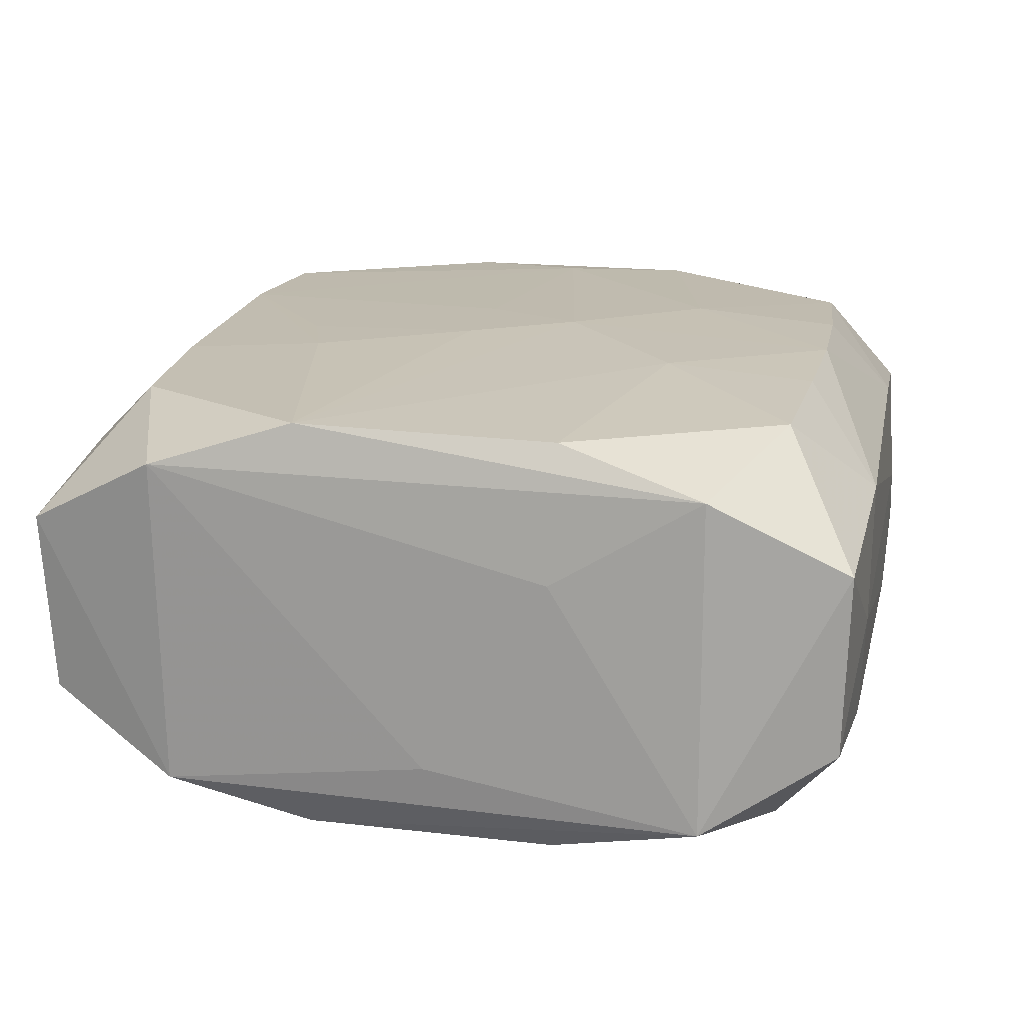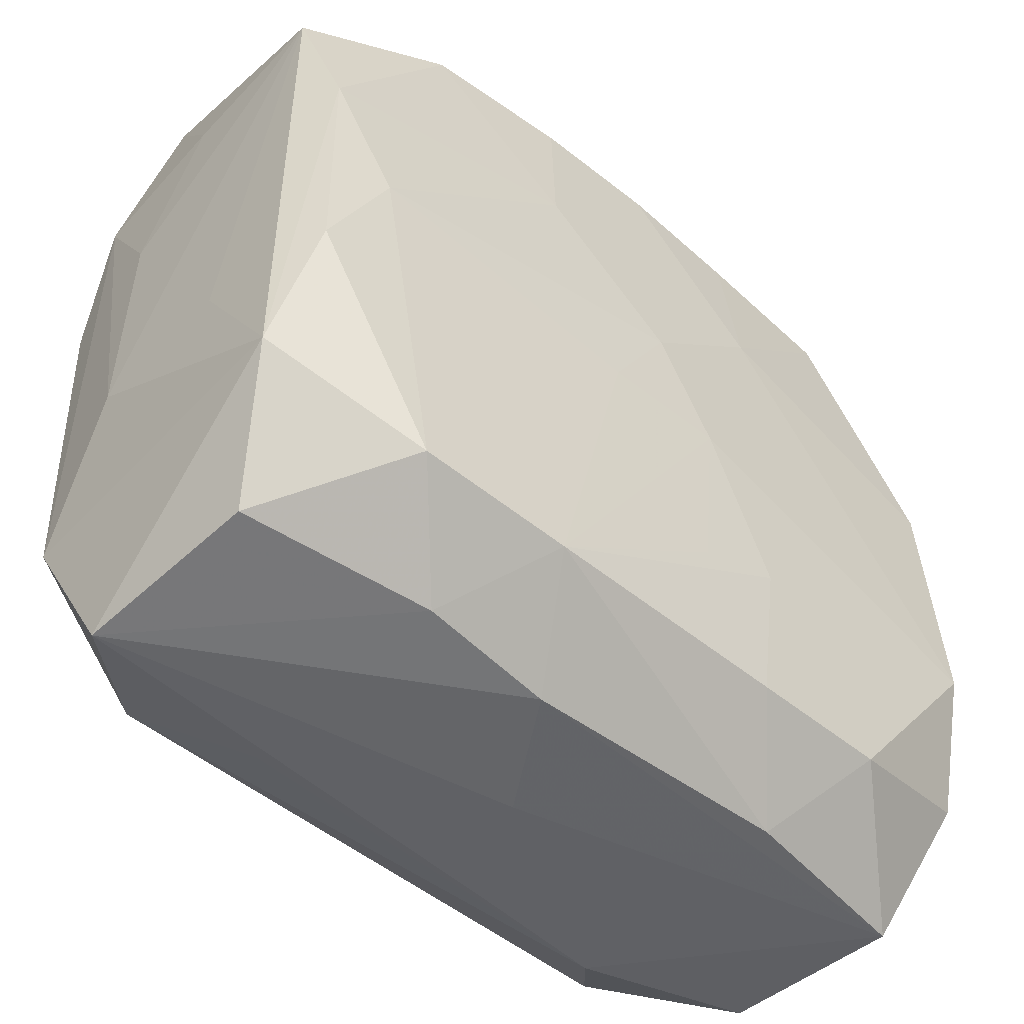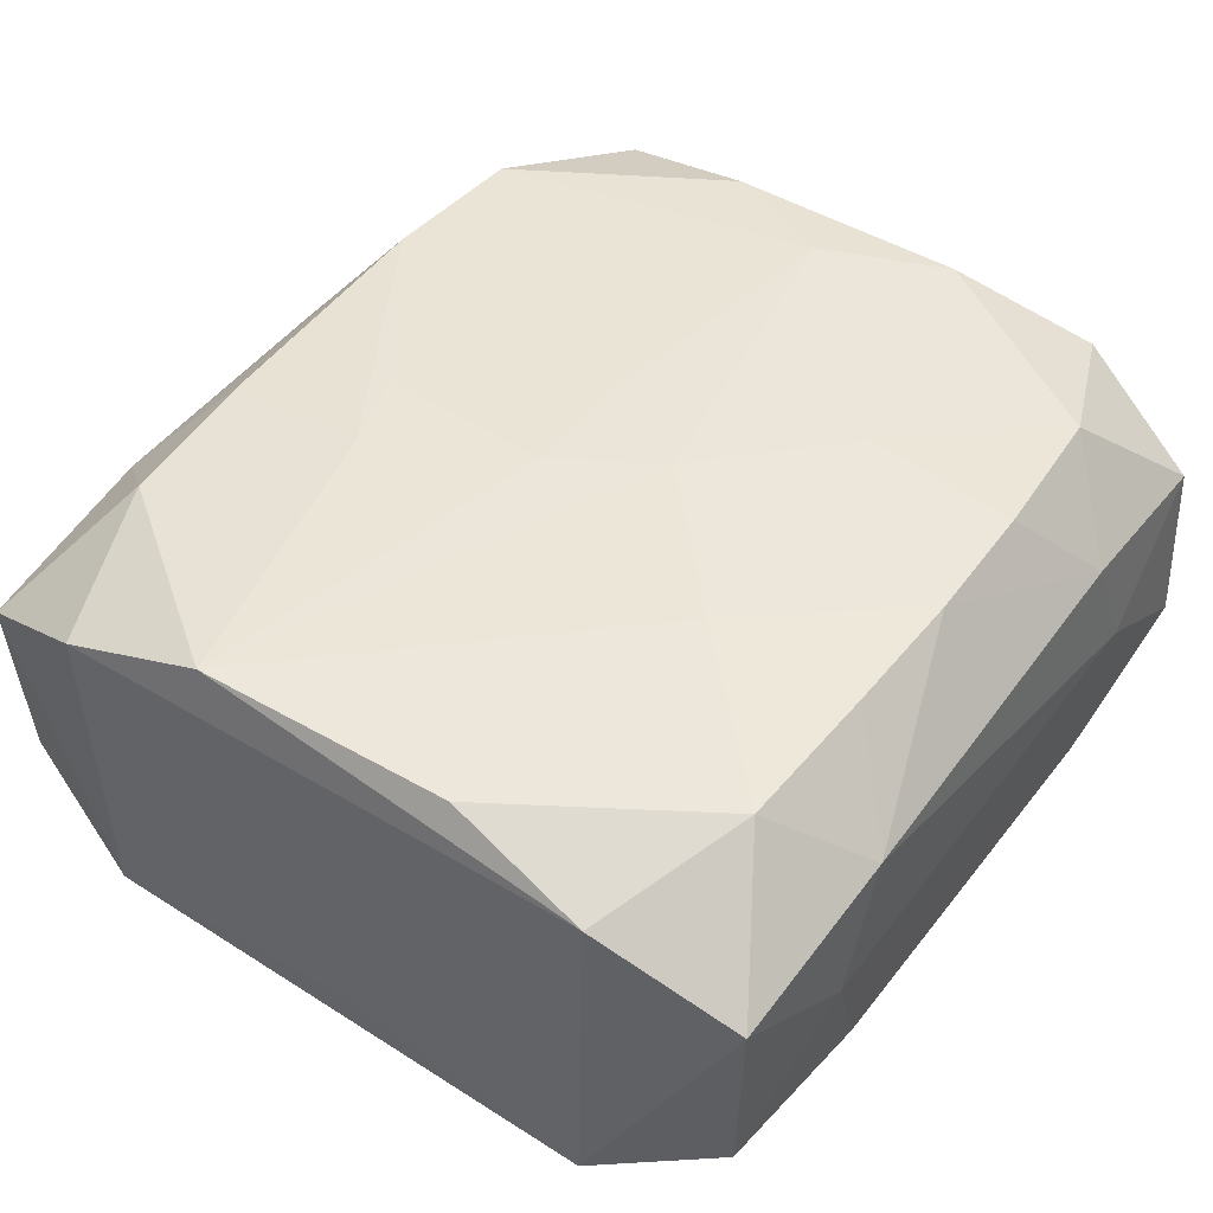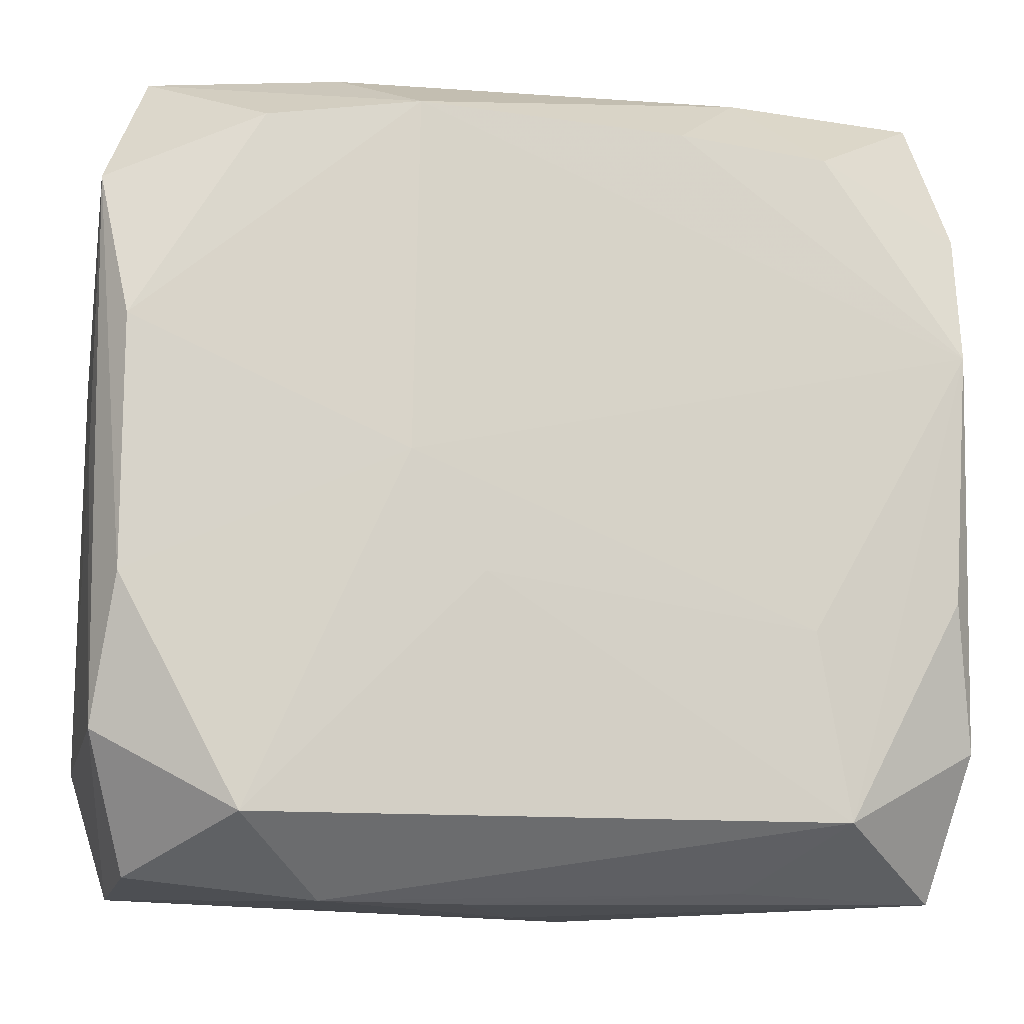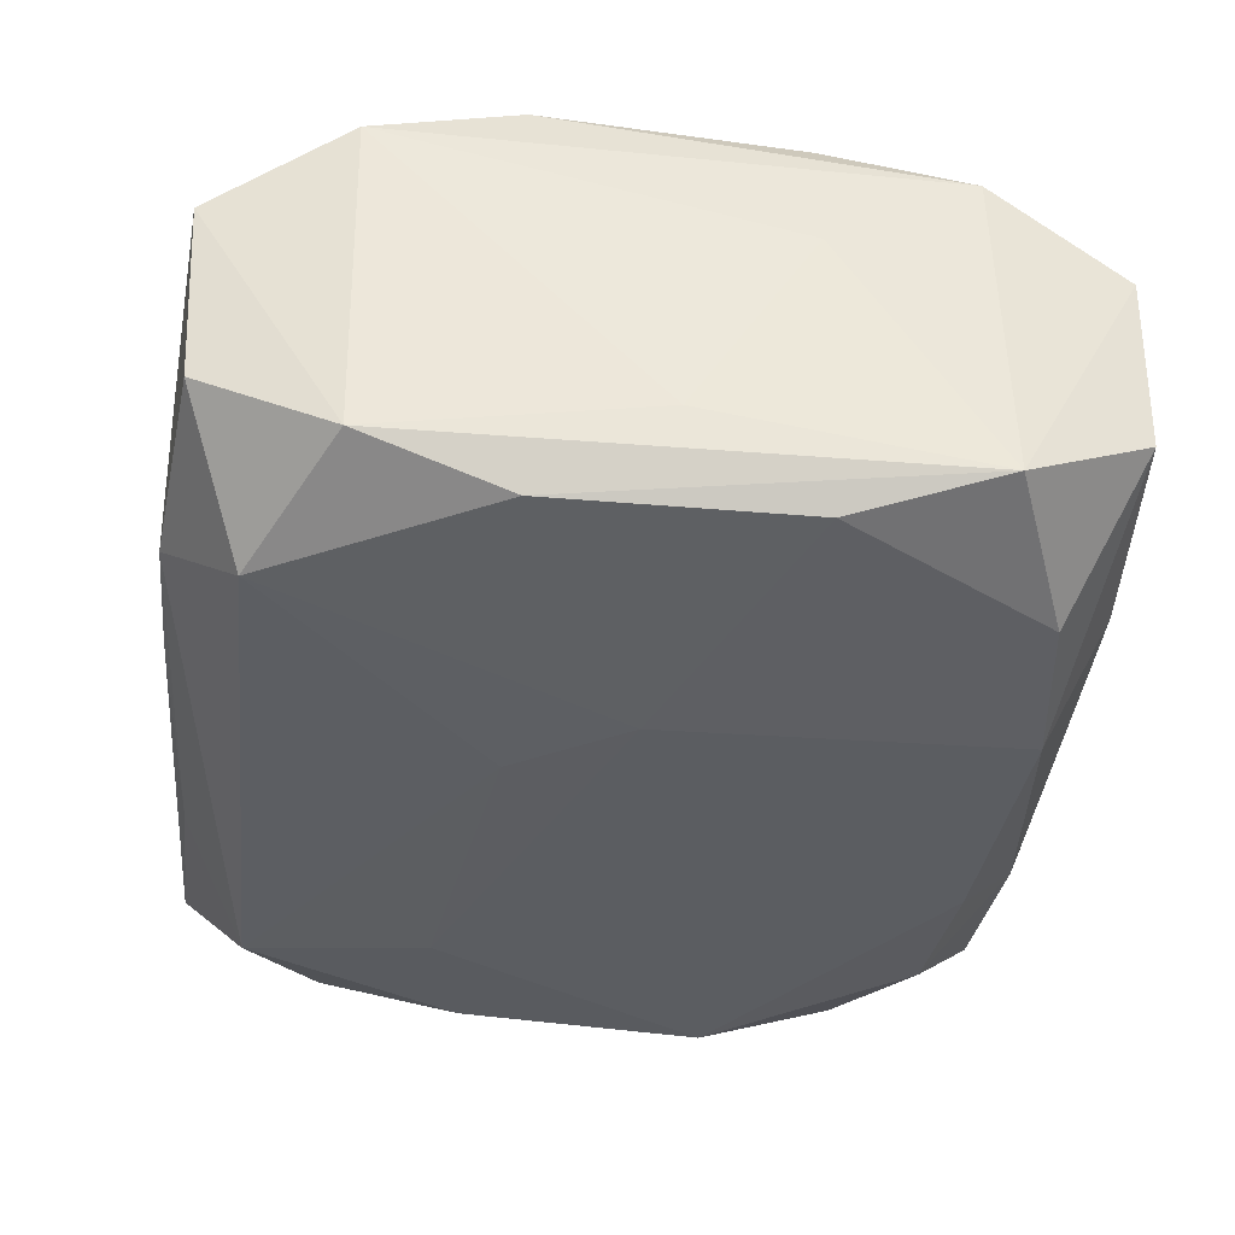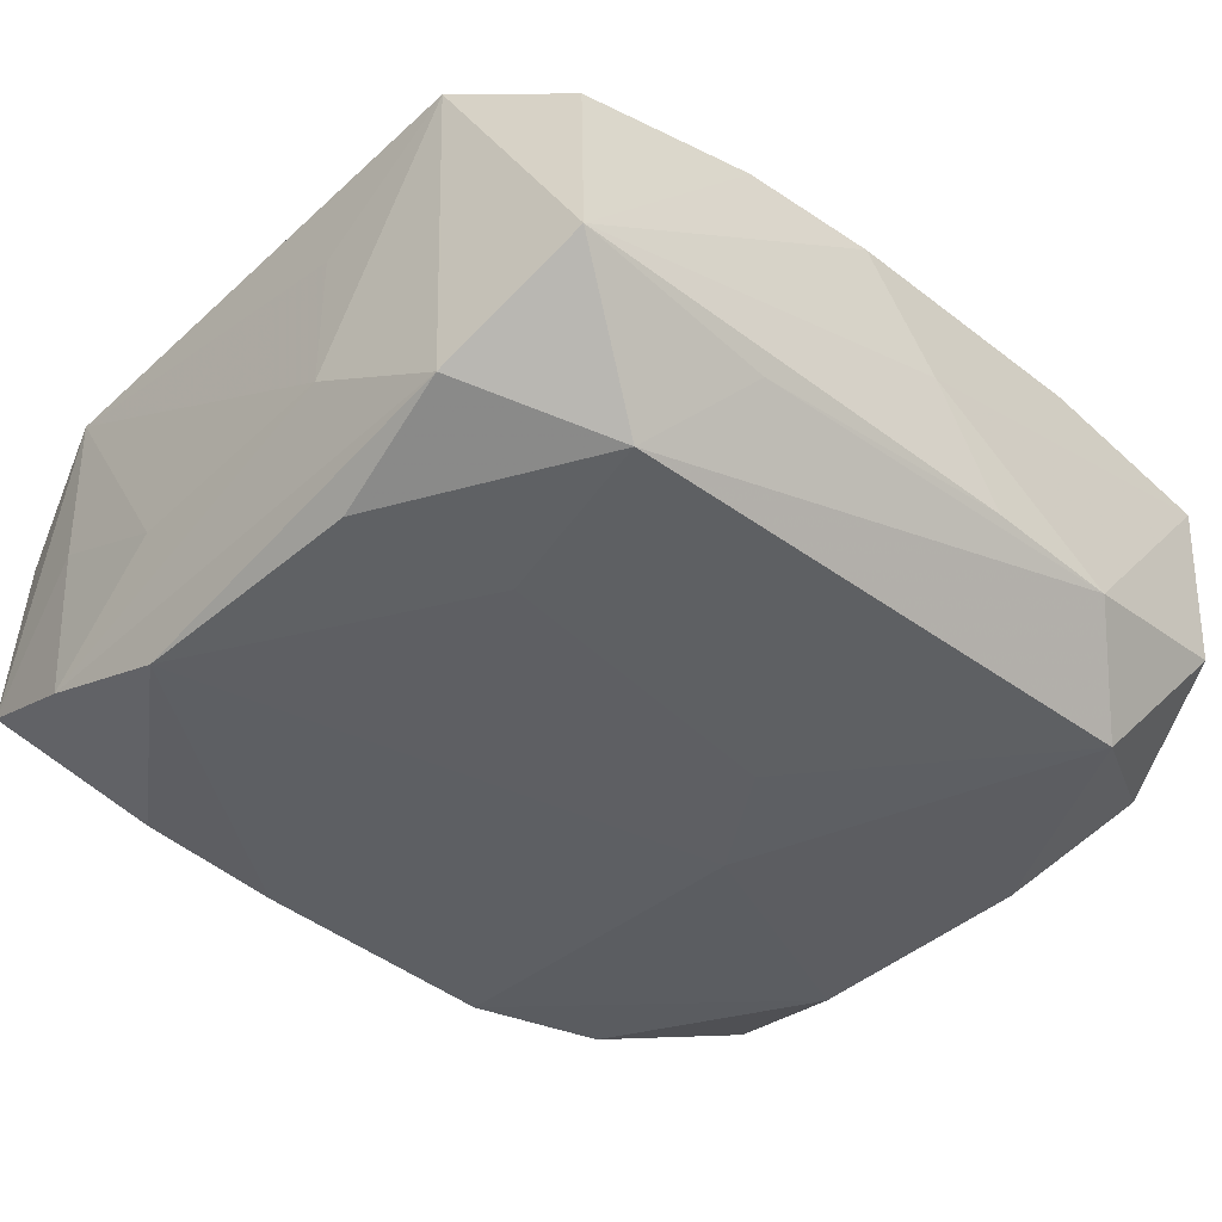
<metadata>
{"format":"obj","ext":"obj","renderer":"f3d","projection":"perspective","resolution":1024,"background":"white","views":[{"elev":19.2,"azim":102.1,"up":"+Z"},{"elev":-50.2,"azim":-43.7,"up":"+Y"},{"elev":47.4,"azim":124.7,"up":"+Z"},{"elev":-12.9,"azim":167.5,"up":"+Y"},{"elev":-36.5,"azim":83.9,"up":"+Z"},{"elev":-41.4,"azim":-42.4,"up":"+Z"}]}
</metadata>
<code>
v -0.03439 -0.009564 0.00504
v -0.03439 0.02094 0.01209
v -0.03439 -0.009677 -0.006728
v 0.03076 0.03159 0.007914
v 0.03406 0.009629 0.006712
v 0.000118 -0.03282 0.000112
v -0.02766 -3.331e-05 0.01617
v 0.01027 -0.01461 0.01756
v 0.0339 -0.02093 0.01399
v 0.02244 0.02598 -0.0155
v 0.03111 -0.0314 0.008114
v -0.01048 -0.02657 0.01627
v -0.03121 0.03122 0.006319
v -0.0161 -0.03177 0.009272
v 0.01083 0.02751 -0.01677
v -0.02008 0.03227 -0.0005652
v -0.03319 0.02054 -0.01365
v 0.02134 -0.02521 0.0163
v 0.009652 -0.026 0.01647
v -0.02155 0.0255 -0.01641
v 0.01605 0.03173 -0.009196
v 0.0214 0.02579 0.01635
v -0.01109 0.01469 0.01688
v 0.03377 -0.02052 -0.01183
v -0.03307 -0.02083 -0.01355
v -0.01065 0.02659 0.01611
v 0.03281 -0.009816 0.01758
v 0.03186 0.009919 0.01706
v -0.005252 -0.002931 0.01736
v 0.005776 -0.008854 -0.01741
v -0.02241 0.02566 0.01527
v 0.02325 -0.02657 -0.01578
v -0.03121 -0.009669 -0.01666
v 0.009555 0.02645 0.01649
v -0.005682 -0.0326 0.008986
v -0.0005133 0.02683 0.01649
v 0.03071 -0.03068 -0.006169
v -0.009827 0.02651 -0.01672
v 0.01578 0.03221 0.01002
v -0.03252 0.009615 0.01532
v 0.01143 1.752e-05 -0.01747
v 0.03437 0.02121 -0.0122
v -0.02212 -0.02661 -0.01685
v 0.03324 0.02097 0.01367
v -0.03231 -0.009677 0.01531
v 0.01666 -0.03235 -0.009238
v 0.01592 -0.0318 0.01013
v -0.03224 0.009692 -0.01723
v 0.03078 0.03121 -0.006393
v -0.0004667 0.00512 0.01779
v 0.01018 0.01485 0.01751
v -0.01946 -0.01242 -0.01747
v 0.003535 -0.01679 0.01724
v -0.03163 0.03198 -0.0082
v 0.0323 -0.009502 -0.01517
v -0.01603 0.03208 -0.01015
v 0.004444 -0.00293 0.01781
v -0.03392 0.02082 -0.0008851
v 0.005885 -0.03243 -0.008716
v -0.01624 0.03158 0.009055
v -0.0225 -0.02601 0.01559
v -0.03115 -0.03194 -0.007965
v -0.03419 0.009366 -0.006726
v 0.03435 0.0001228 -0.008804
v -0.03426 -0.02109 0.01221
v 0.01976 0.03227 0.0004409
v 0.03229 0.009718 -0.01525
v -0.0304 -0.03078 0.006364
v -0.01542 -0.03142 -0.009736
f 41 48 15
f 3 25 65
f 52 48 41
f 62 65 25
f 49 15 21
f 54 58 2
f 37 24 11
f 16 54 13
f 54 2 13
f 33 25 48
f 49 4 42
f 30 52 41
f 52 30 43
f 43 62 25
f 25 33 43
f 48 52 43
f 43 33 48
f 3 2 63
f 63 2 58
f 17 20 48
f 54 20 17
f 3 63 17
f 17 58 54
f 17 63 58
f 17 25 3
f 48 25 17
f 38 15 48
f 48 20 38
f 56 21 15
f 15 38 56
f 56 54 16
f 56 20 54
f 56 38 20
f 3 65 1
f 1 2 3
f 65 2 1
f 39 4 66
f 21 56 66
f 49 21 66
f 66 4 49
f 16 39 66
f 66 56 16
f 22 4 39
f 36 39 60
f 60 39 16
f 16 13 60
f 10 15 49
f 49 42 10
f 24 42 64
f 64 42 5
f 40 2 65
f 27 18 9
f 9 18 11
f 9 11 24
f 24 64 9
f 9 64 5
f 61 65 68
f 65 62 68
f 11 18 47
f 47 35 11
f 37 11 46
f 51 50 27
f 27 28 51
f 28 22 51
f 36 50 51
f 34 39 36
f 34 22 39
f 36 51 34
f 34 51 22
f 4 22 44
f 44 22 28
f 5 42 44
f 44 42 4
f 44 28 27
f 44 9 5
f 27 9 44
f 41 15 67
f 15 10 67
f 67 10 42
f 2 40 31
f 31 13 2
f 31 60 13
f 50 7 29
f 27 50 57
f 57 8 27
f 50 29 57
f 35 47 12
f 12 57 29
f 12 7 61
f 12 29 7
f 19 18 27
f 27 8 19
f 8 12 19
f 19 47 18
f 19 12 47
f 62 35 14
f 14 68 62
f 61 68 14
f 14 12 61
f 35 12 14
f 11 35 6
f 6 46 11
f 6 35 62
f 62 43 69
f 43 46 69
f 32 30 41
f 32 24 37
f 32 43 30
f 37 46 32
f 32 46 43
f 45 65 61
f 61 7 45
f 45 40 65
f 45 7 40
f 23 50 36
f 23 7 50
f 40 7 23
f 23 31 40
f 8 57 53
f 53 12 8
f 57 12 53
f 59 6 62
f 46 6 59
f 62 69 59
f 59 69 46
f 41 67 55
f 55 32 41
f 24 32 55
f 55 42 24
f 55 67 42
f 26 23 36
f 31 23 26
f 36 60 26
f 60 31 26

</code>
